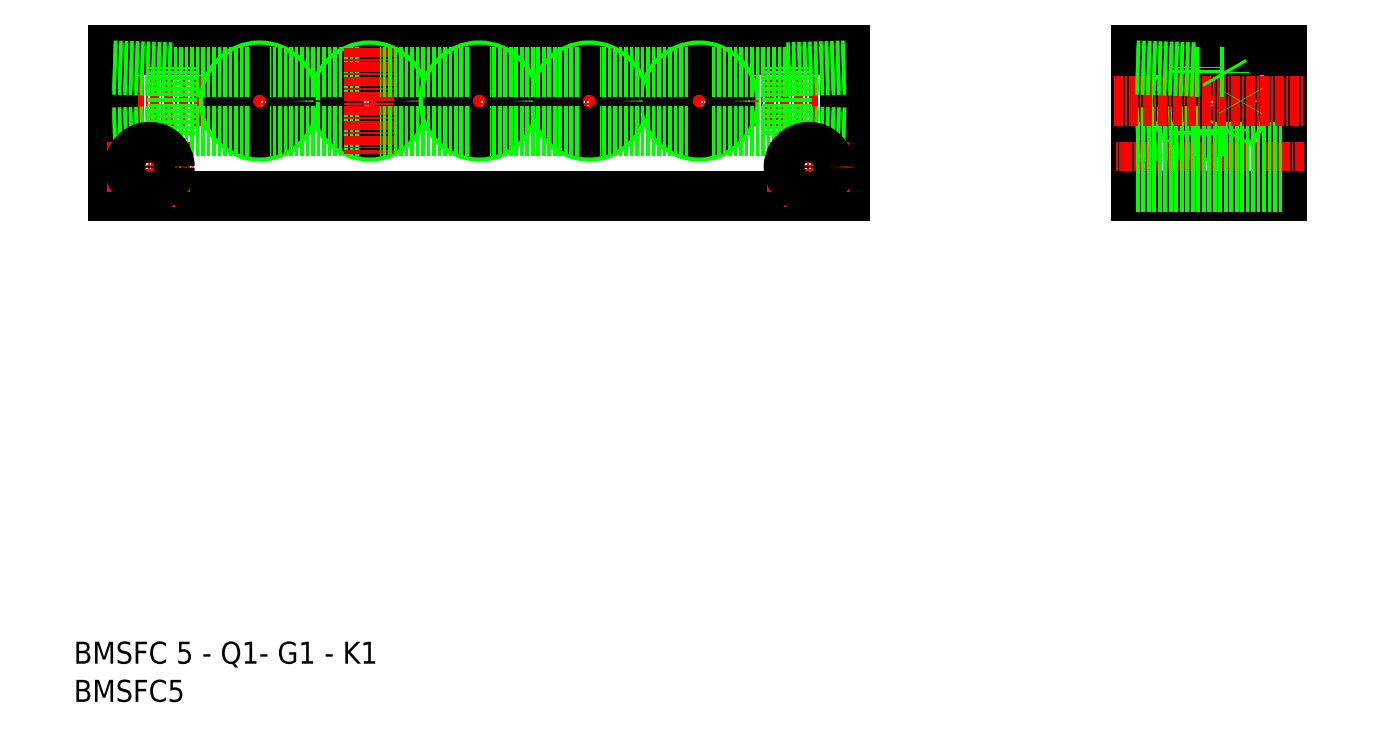
<metadata>
{"format":"dxf","ext":"dxf","renderer":"ezdxf+matplotlib","layout":"modelspace","background":"white","min_lineweight":24,"dpi":150}
</metadata>
<code>
0
SECTION
2
ENTITIES
0
LINE
8
CENTER
10
576.6
20
688.3
30
0
11
682.6
21
688.3
31
0
0
LINE
8
0
10
579.6
20
695.3
30
0
11
679.6
21
695.3
31
0
0
LINE
8
0
10
679.6
20
675.3
30
0
11
579.6
21
675.3
31
0
0
CIRCLE
8
0
10
614.6
20
688.3
30
0
40
4.864
0
CIRCLE
8
0
10
614.6
20
688.3
30
0
40
4.283
0
LINE
8
CENTER
10
584.6
20
685
30
0
11
584.6
21
673.5
31
0
0
LINE
8
0
10
579.6
20
695.3
30
0
11
579.6
21
675.3
31
0
0
LINE
8
0
10
587.6
20
683.6
30
0
11
587.6
21
692.9
31
0
0
CIRCLE
8
0
10
599.6
20
688.3
30
0
40
4.864
0
LINE
8
CENTER
10
599.6
20
695.5
30
0
11
599.6
21
681
31
0
0
CIRCLE
8
0
10
599.6
20
688.3
30
0
40
4.283
0
TEXT
8
0
10
574.3
20
606.2
30
0
40
3
1
BMSFC5
0
TEXT
8
0
10
574.3
20
611.5
30
0
40
3
1
BMSFC 5 - Q1- G1 - K1
0
LINE
8
CENTER
10
578.9
20
679.3
30
0
11
590.4
21
679.3
31
0
0
LINE
8
0
10
579.6
20
684
30
0
11
587.6
21
684.2
31
0
0
LINE
8
0
10
579.6
20
683.4
30
0
11
587.6
21
683.6
31
0
0
LINE
8
0
10
598.2
20
684.2
30
0
11
587.6
21
684.2
31
0
0
CIRCLE
8
0
10
584.6
20
679.3
30
0
40
2.75
0
LINE
8
0
10
613.2
20
684.2
30
0
11
601.1
21
684.2
31
0
0
LINE
8
0
10
579.6
20
692.5
30
0
11
587.6
21
692.3
31
0
0
LINE
8
0
10
579.6
20
693.1
30
0
11
587.6
21
692.9
31
0
0
LINE
8
0
10
598.2
20
692.3
30
0
11
587.6
21
692.3
31
0
0
LINE
8
0
10
613.2
20
692.3
30
0
11
601.1
21
692.3
31
0
0
LINE
8
CENTER
10
674.6
20
685
30
0
11
674.6
21
673.5
31
0
0
LINE
8
0
10
679.6
20
695.3
30
0
11
679.6
21
675.3
31
0
0
LINE
8
0
10
671.6
20
683.6
30
0
11
671.6
21
692.9
31
0
0
CIRCLE
8
0
10
659.6
20
688.3
30
0
40
4.864
0
CIRCLE
8
0
10
644.6
20
688.3
30
0
40
4.864
0
CIRCLE
8
0
10
629.6
20
688.3
30
0
40
4.864
0
LINE
8
CENTER
10
659.6
20
695.5
30
0
11
659.6
21
681
31
0
0
LINE
8
CENTER
10
644.6
20
695.5
30
0
11
644.6
21
681
31
0
0
LINE
8
CENTER
10
629.6
20
695.5
30
0
11
629.6
21
681
31
0
0
LINE
8
CENTER
10
614.6
20
695.5
30
0
11
614.6
21
681
31
0
0
CIRCLE
8
0
10
659.6
20
688.3
30
0
40
4.283
0
CIRCLE
8
0
10
644.6
20
688.3
30
0
40
4.283
0
CIRCLE
8
0
10
629.6
20
688.3
30
0
40
4.283
0
LINE
8
0
10
719.3
20
695.3
30
0
11
719.3
21
675.3
31
0
0
LINE
8
0
10
739.3
20
695.3
30
0
11
739.3
21
675.3
31
0
0
CIRCLE
8
0
10
729.3
20
688.3
30
0
40
4.864
0
LINE
8
CENTER
10
729.3
20
695.5
30
0
11
729.3
21
681
31
0
0
CIRCLE
8
0
10
729.3
20
688.3
30
0
40
4.283
0
LINE
8
CENTER
10
668.9
20
679.3
30
0
11
680.4
21
679.3
31
0
0
LINE
8
0
10
671.6
20
684.2
30
0
11
679.6
21
684
31
0
0
LINE
8
0
10
671.6
20
683.6
30
0
11
679.6
21
683.4
31
0
0
LINE
8
0
10
658.2
20
684.2
30
0
11
646.1
21
684.2
31
0
0
LINE
8
0
10
628.2
20
684.2
30
0
11
616.1
21
684.2
31
0
0
LINE
8
0
10
643.2
20
684.2
30
0
11
631.1
21
684.2
31
0
0
LINE
8
0
10
671.6
20
684.2
30
0
11
661.1
21
684.2
31
0
0
CIRCLE
8
0
10
674.6
20
679.3
30
0
40
2.75
0
LINE
8
CENTER
10
742.3
20
679.3
30
0
11
716.3
21
679.3
31
0
0
LINE
8
0
10
739.3
20
675.3
30
0
11
719.3
21
675.3
31
0
0
LINE
8
0
10
719.3
20
683.4
30
0
11
727.3
21
683.6
31
0
0
LINE
8
0
10
719.3
20
684
30
0
11
727.3
21
684.2
31
0
0
LINE
8
0
10
739.3
20
682
30
0
11
719.3
21
682
31
0
0
LINE
8
0
10
739.3
20
676.5
30
0
11
719.3
21
676.5
31
0
0
LINE
8
0
10
727.8
20
684.2
30
0
11
727.3
21
684.2
31
0
0
LINE
8
0
10
727.3
20
683.6
30
0
11
727.3
21
684.5
31
0
0
LINE
8
0
10
731.3
20
684.2
30
0
11
730.7
21
684.2
31
0
0
LINE
8
0
10
731.3
20
684.2
30
0
11
731.5
21
684.6
31
0
0
LINE
8
0
10
731.3
20
684.5
30
0
11
731.3
21
684.2
31
0
0
LINE
8
0
10
671.6
20
692.3
30
0
11
679.6
21
692.5
31
0
0
LINE
8
0
10
671.6
20
692.9
30
0
11
679.6
21
693.1
31
0
0
LINE
8
0
10
658.2
20
692.3
30
0
11
646.1
21
692.3
31
0
0
LINE
8
0
10
628.2
20
692.3
30
0
11
616.1
21
692.3
31
0
0
LINE
8
0
10
643.2
20
692.3
30
0
11
631.1
21
692.3
31
0
0
LINE
8
0
10
671.6
20
692.3
30
0
11
661.1
21
692.3
31
0
0
LINE
8
CENTER
10
716.3
20
688.3
30
0
11
742.3
21
688.3
31
0
0
LINE
8
0
10
719.3
20
695.3
30
0
11
739.3
21
695.3
31
0
0
LINE
8
0
10
719.3
20
692.5
30
0
11
727.3
21
692.3
31
0
0
LINE
8
0
10
719.3
20
693.1
30
0
11
727.3
21
692.9
31
0
0
LINE
8
0
10
727.8
20
692.3
30
0
11
727.3
21
692.3
31
0
0
LINE
8
0
10
727.3
20
692
30
0
11
727.3
21
692.9
31
0
0
LINE
8
0
10
731.3
20
692.3
30
0
11
730.7
21
692.3
31
0
0
LINE
8
0
10
731.3
20
692.3
30
0
11
731.5
21
691.9
31
0
0
LINE
8
0
10
731.3
20
692.3
30
0
11
731.3
21
692
31
0
0
LINE
8
0
10
733.6
20
688.2
30
0
11
733.6
21
688.3
31
0
0
LINE
8
0
10
733.6
20
688.3
30
0
11
733.6
21
688.3
31
0
0
ENDSEC
0
EOF

</code>
